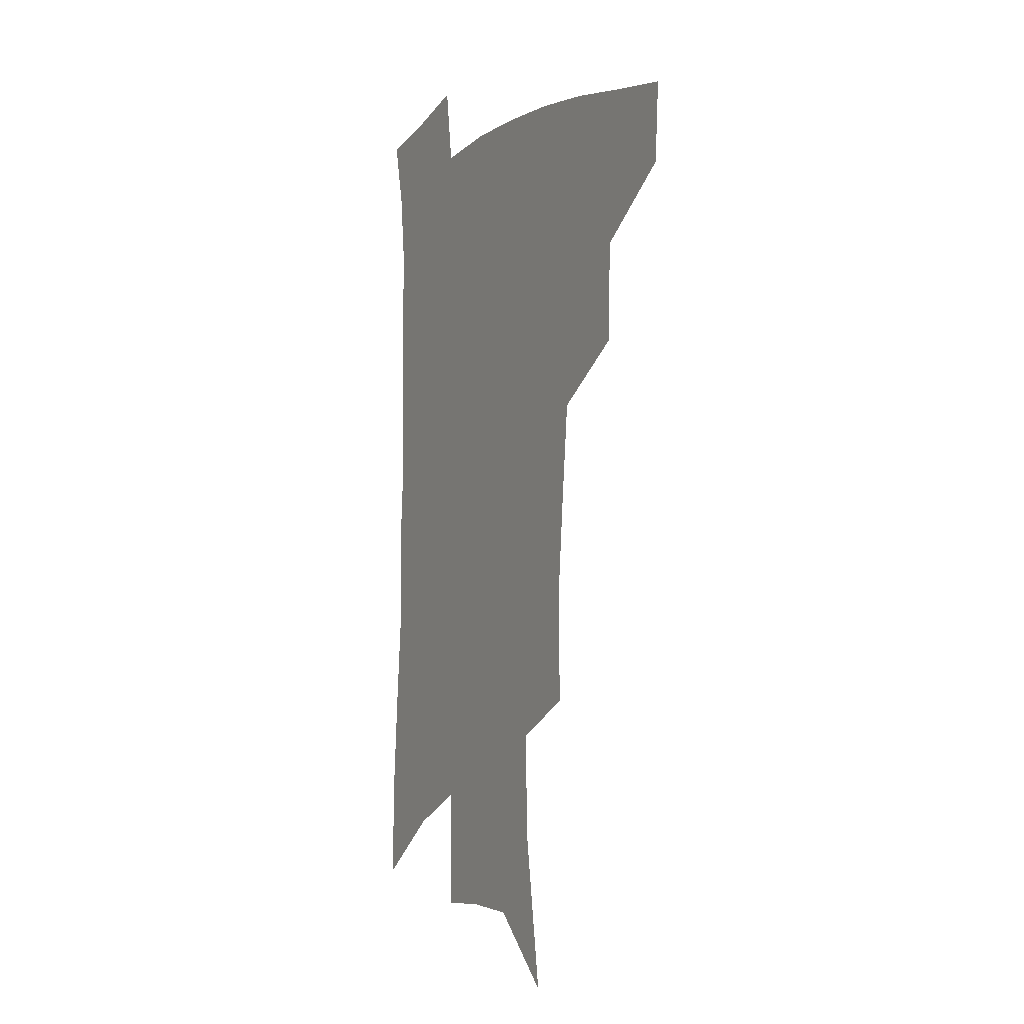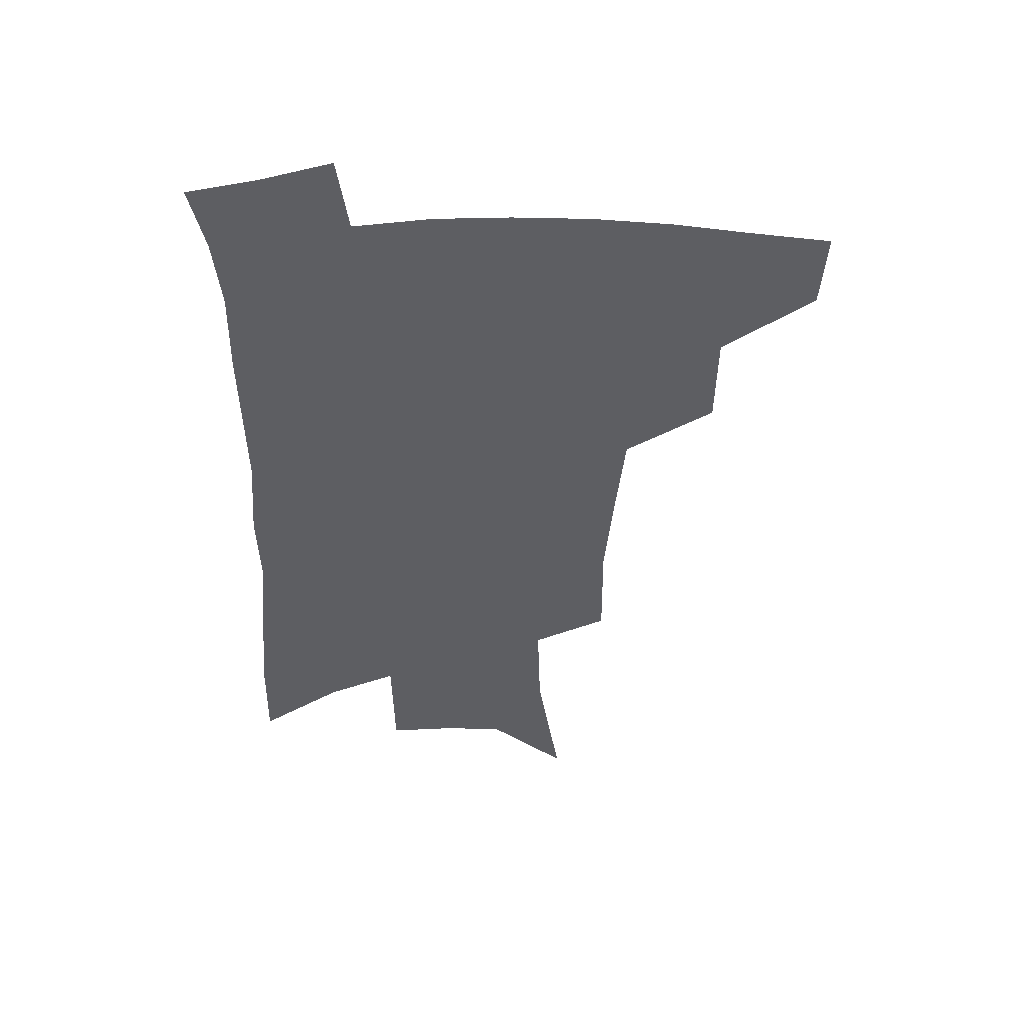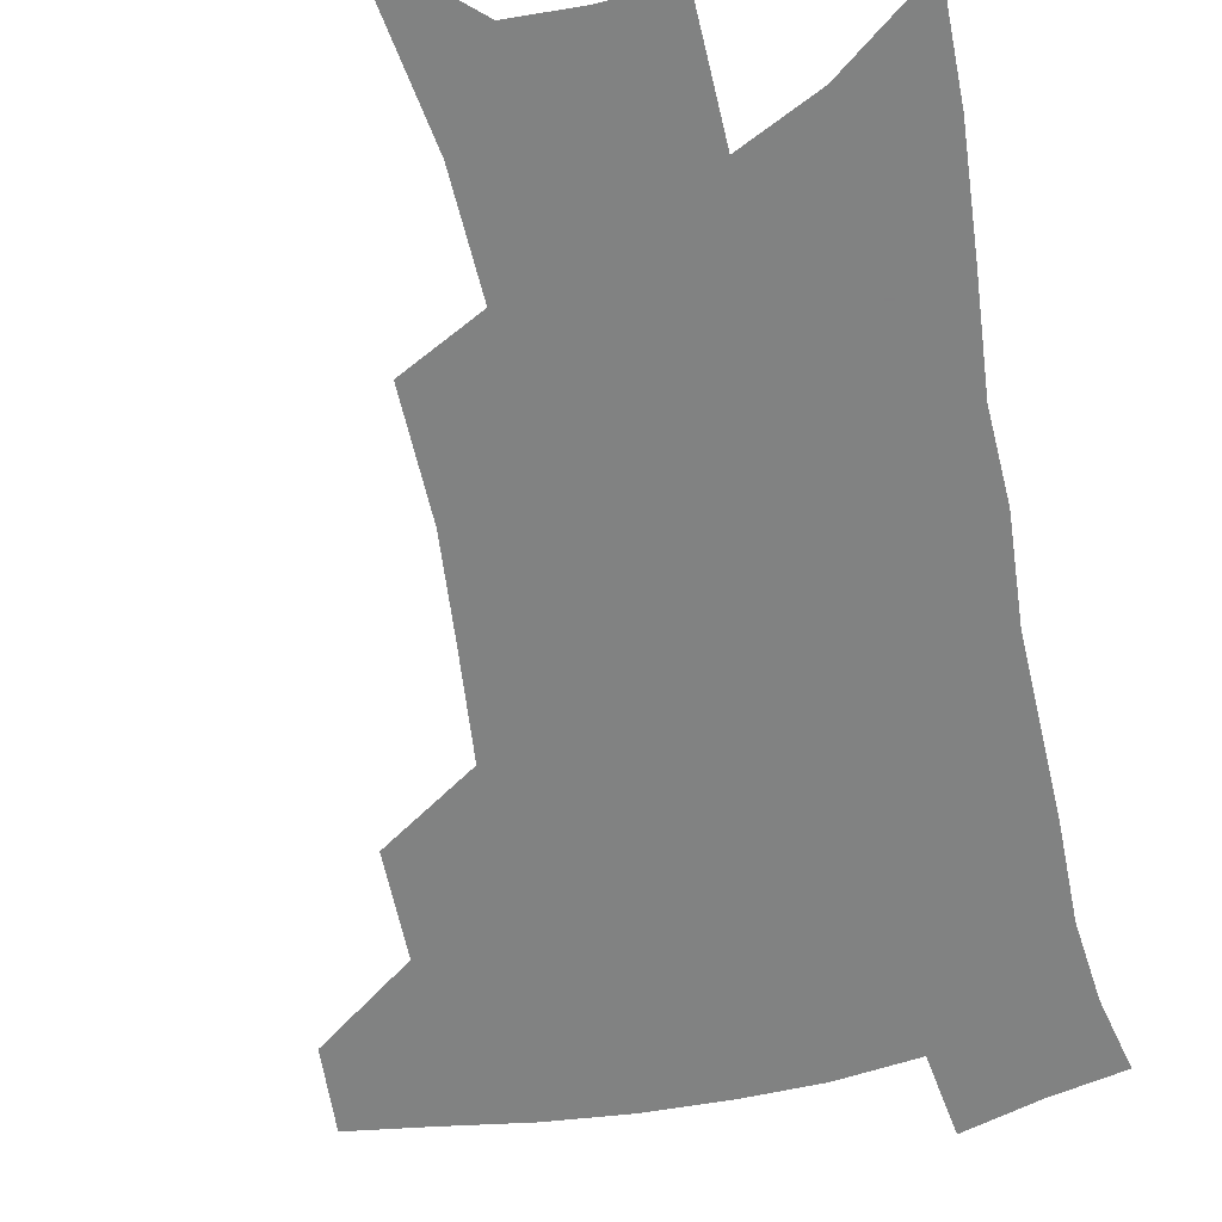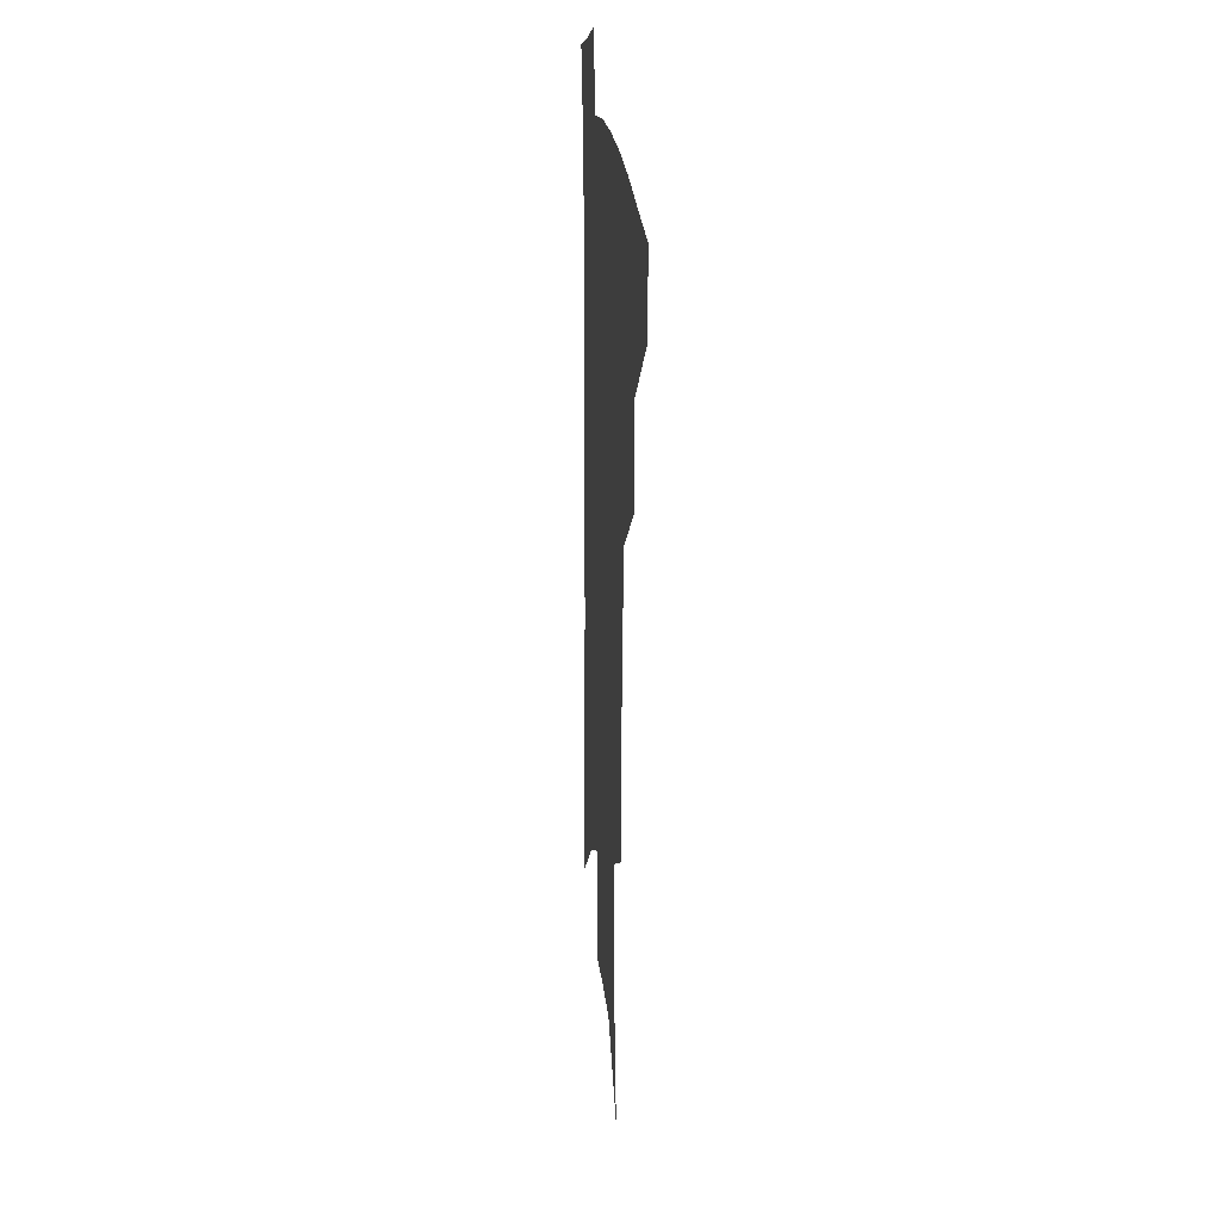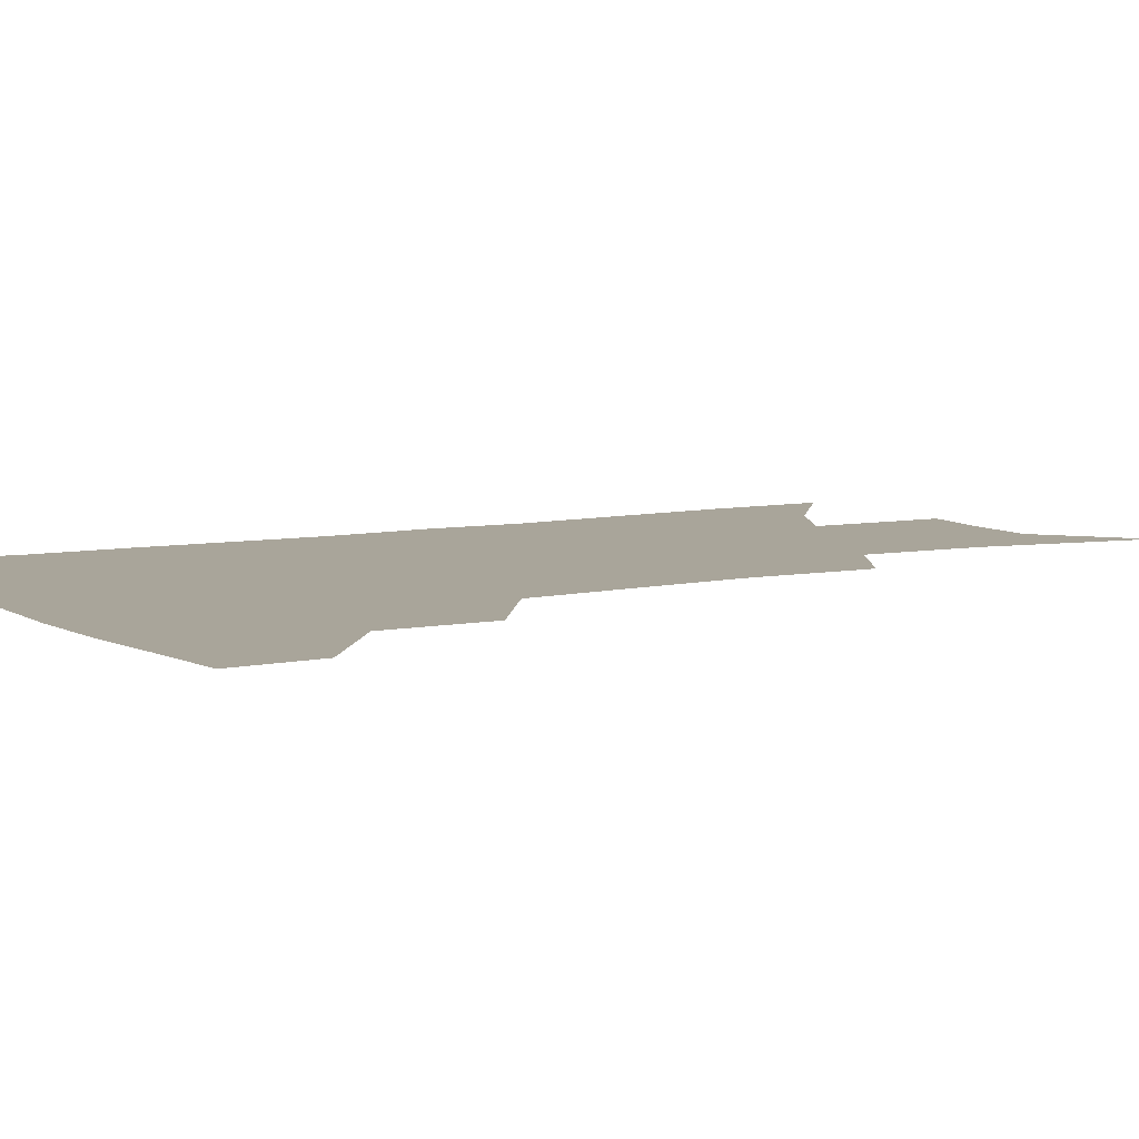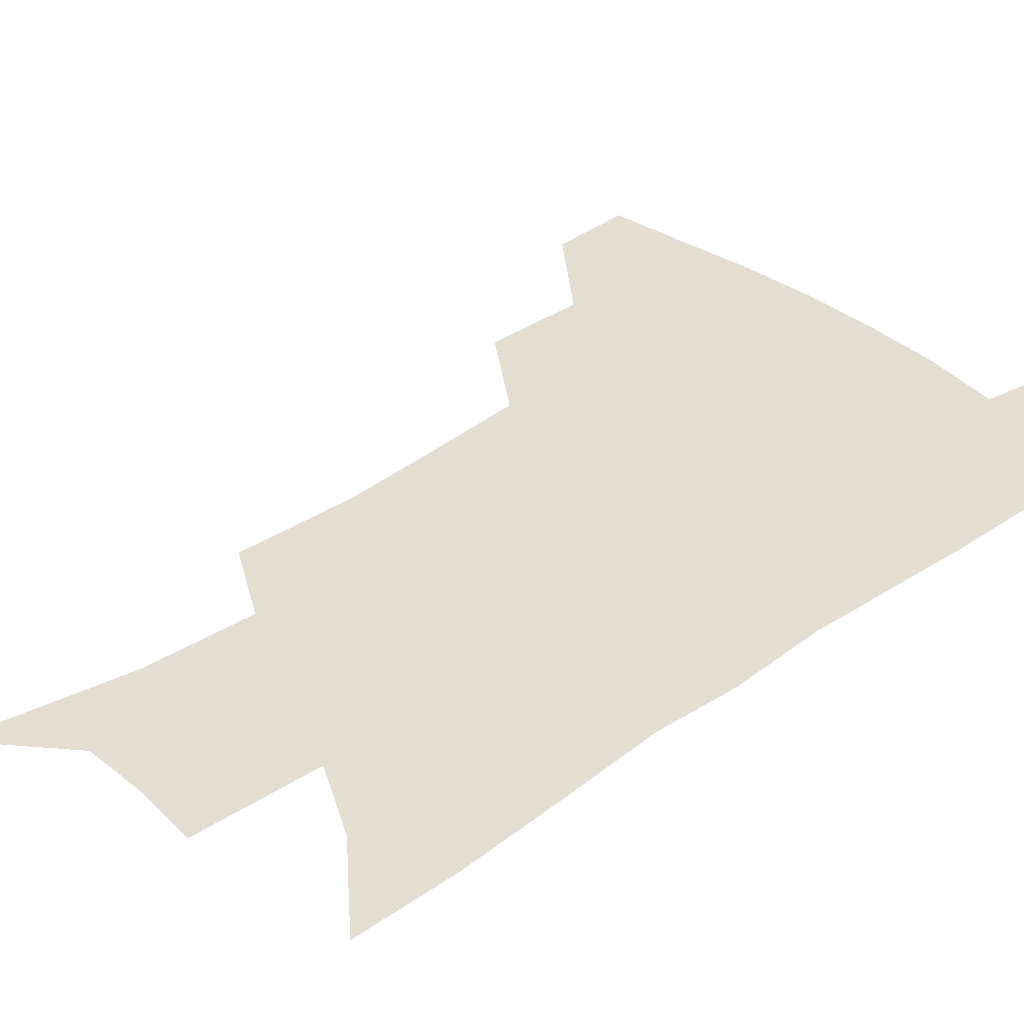
<metadata>
{"format":"obj","ext":"obj","renderer":"f3d","projection":"perspective","resolution":1024,"background":"white","views":[{"elev":-4.7,"azim":-118.4,"up":"+Y"},{"elev":51.2,"azim":179.2,"up":"+Y"},{"elev":-60.6,"azim":12.3,"up":"+Z"},{"elev":20.2,"azim":-95.4,"up":"+Y"},{"elev":7.5,"azim":-118.3,"up":"+Z"},{"elev":36.1,"azim":48.8,"up":"+Z"}]}
</metadata>
<code>
v 492.8 442.6 0
v 490.9 471.7 0
v 525.6 382.6 0
v 525.1 418.7 0
v 523 448.2 0
v 519 475.9 0
v 563.3 248.5 0
v 563.8 291.1 0
v 560.8 325.2 0
v 557.2 361.7 0
v 554.9 395.9 0
v 553.1 425.3 0
v 551.4 452.4 0
v 546.6 480.4 0
v 580.4 137.9 0
v 589.1 195.1 0
v 590.3 234.6 0
v 588.3 270.9 0
v 587.2 308.5 0
v 584 338.8 0
v 581.7 371.6 0
v 580.5 402.7 0
v 579.6 430.2 0
v 577.6 455.4 0
v 574.2 483.3 0
v 609 164.2 0
v 612.5 210 0
v 611.5 244.1 0
v 610.5 283.5 0
v 608.6 315.3 0
v 606.7 346.5 0
v 605.3 377.1 0
v 604.5 405.1 0
v 604.1 431.4 0
v 603.9 456.8 0
v 601.8 484.3 0
v 631.8 165.2 0
v 633.9 215.7 0
v 632.9 251 0
v 631.5 284.6 0
v 630 317.8 0
v 628.9 346.7 0
v 627.9 379.2 0
v 627.9 406.4 0
v 628.6 432.2 0
v 629.7 456.9 0
v 629 484 0
v 655 163.9 0
v 655.7 208.4 0
v 654.6 247.2 0
v 652.6 284.2 0
v 651.6 315.6 0
v 651.4 344.3 0
v 650.4 376.5 0
v 651.1 403.3 0
v 652.2 430.4 0
v 654 456.1 0
v 656.8 480.8 0
v 660.8 509.7 0
v 681.7 196.1 0
v 678.6 237.4 0
v 676.1 274.5 0
v 674.7 307.7 0
v 674.3 338.4 0
v 674.4 368.5 0
v 674 399.1 0
v 676.1 425.7 0
v 677.7 452.9 0
v 681.7 476.7 0
v 686.7 502.4 0
v 712.4 172.8 0
v 711.6 209.8 0
v 708.5 248.5 0
v 705.1 285.9 0
v 706 316.2 0
v 703.5 351.2 0
v 703.9 382.1 0
v 704.4 412.7 0
v 703.9 444.9 0
v 706.6 472.3 0
v 712 497.2 0
f 4 5 1
f 1 5 2
f 5 6 2
f 10 11 3
f 3 11 4
f 11 12 4
f 4 12 5
f 12 13 5
f 5 13 6
f 13 14 6
f 17 18 7
f 7 18 8
f 18 19 8
f 8 19 9
f 19 20 9
f 9 20 10
f 20 21 10
f 10 21 11
f 21 22 11
f 11 22 12
f 22 23 12
f 12 23 13
f 23 24 13
f 13 24 14
f 24 25 14
f 15 26 16
f 26 27 16
f 16 27 17
f 27 28 17
f 17 28 18
f 28 29 18
f 18 29 19
f 29 30 19
f 19 30 20
f 30 31 20
f 20 31 21
f 31 32 21
f 21 32 22
f 32 33 22
f 22 33 23
f 33 34 23
f 23 34 24
f 34 35 24
f 24 35 25
f 35 36 25
f 26 37 27
f 37 38 27
f 27 38 28
f 38 39 28
f 28 39 29
f 39 40 29
f 29 40 30
f 40 41 30
f 30 41 31
f 41 42 31
f 31 42 32
f 42 43 32
f 32 43 33
f 43 44 33
f 33 44 34
f 44 45 34
f 34 45 35
f 45 46 35
f 35 46 36
f 46 47 36
f 37 48 38
f 48 49 38
f 38 49 39
f 49 50 39
f 39 50 40
f 50 51 40
f 40 51 41
f 51 52 41
f 41 52 42
f 52 53 42
f 42 53 43
f 53 54 43
f 43 54 44
f 54 55 44
f 44 55 45
f 55 56 45
f 45 56 46
f 56 57 46
f 46 57 47
f 57 58 47
f 49 60 50
f 60 61 50
f 50 61 51
f 61 62 51
f 51 62 52
f 62 63 52
f 52 63 53
f 63 64 53
f 53 64 54
f 64 65 54
f 54 65 55
f 65 66 55
f 55 66 56
f 66 67 56
f 56 67 57
f 67 68 57
f 57 68 58
f 68 69 58
f 58 69 59
f 69 70 59
f 60 71 61
f 71 72 61
f 61 72 62
f 72 73 62
f 62 73 63
f 73 74 63
f 63 74 64
f 74 75 64
f 64 75 65
f 75 76 65
f 65 76 66
f 76 77 66
f 66 77 67
f 77 78 67
f 67 78 68
f 78 79 68
f 68 79 69
f 79 80 69
f 69 80 70
f 80 81 70

</code>
